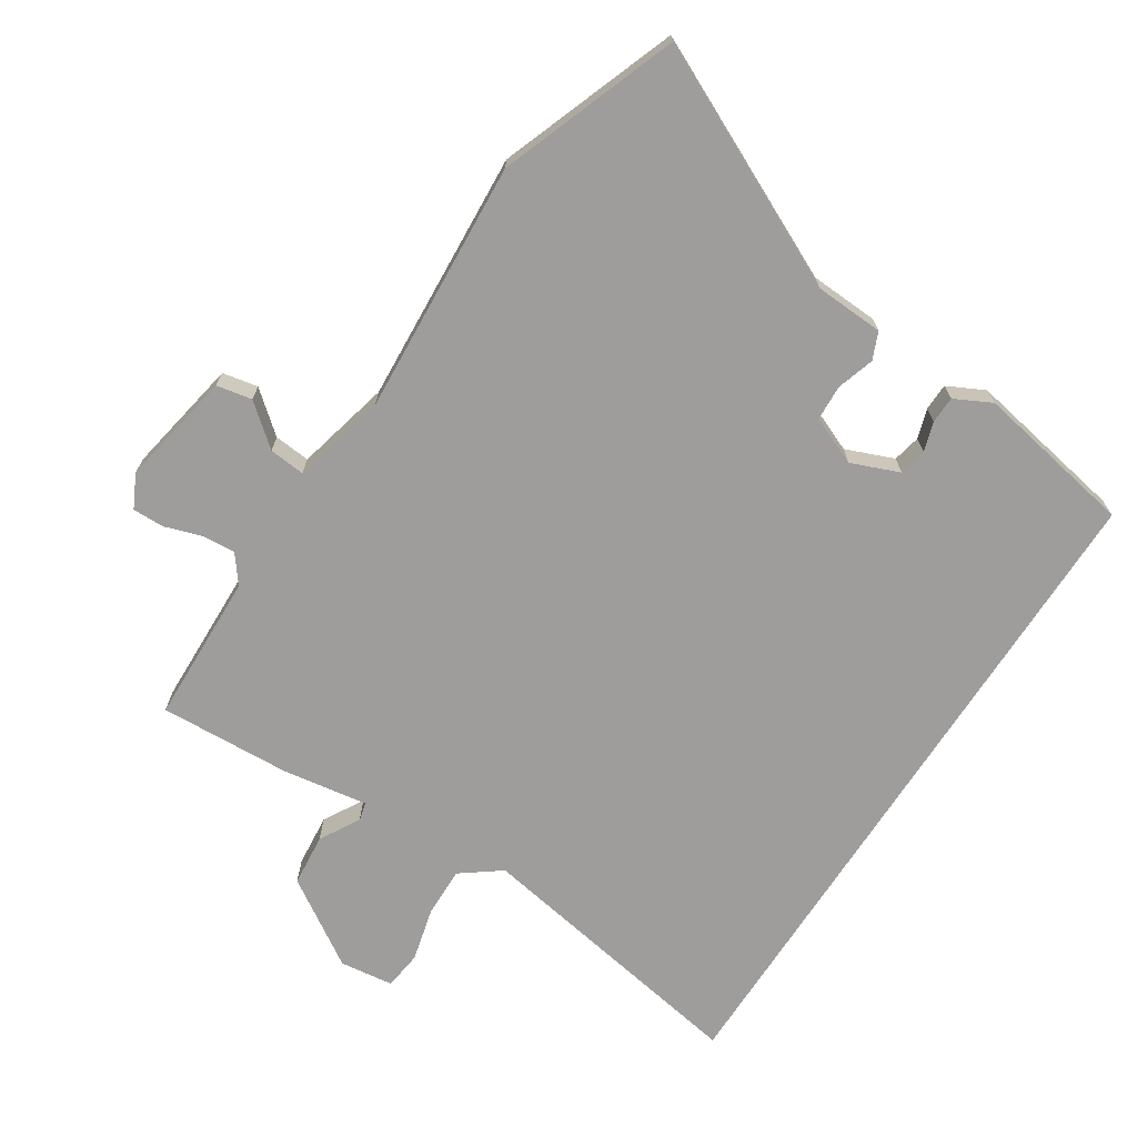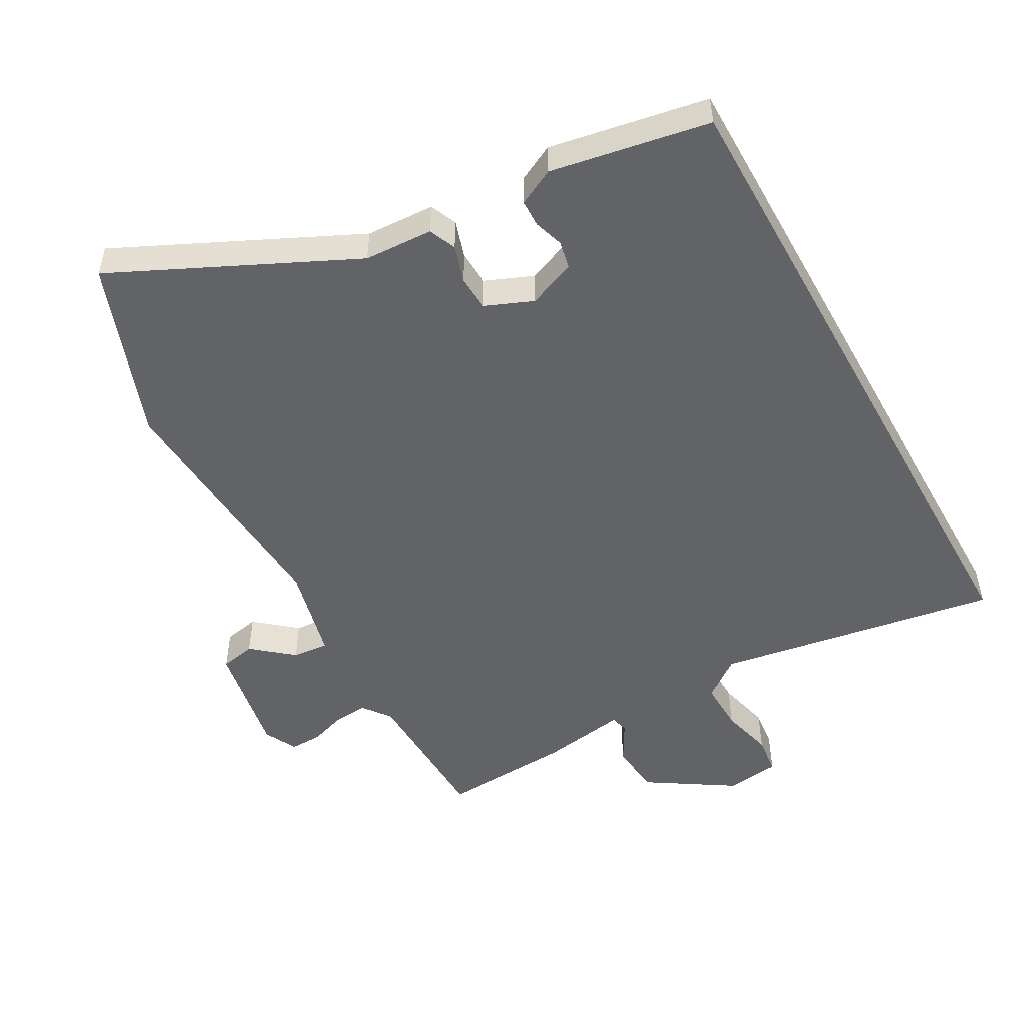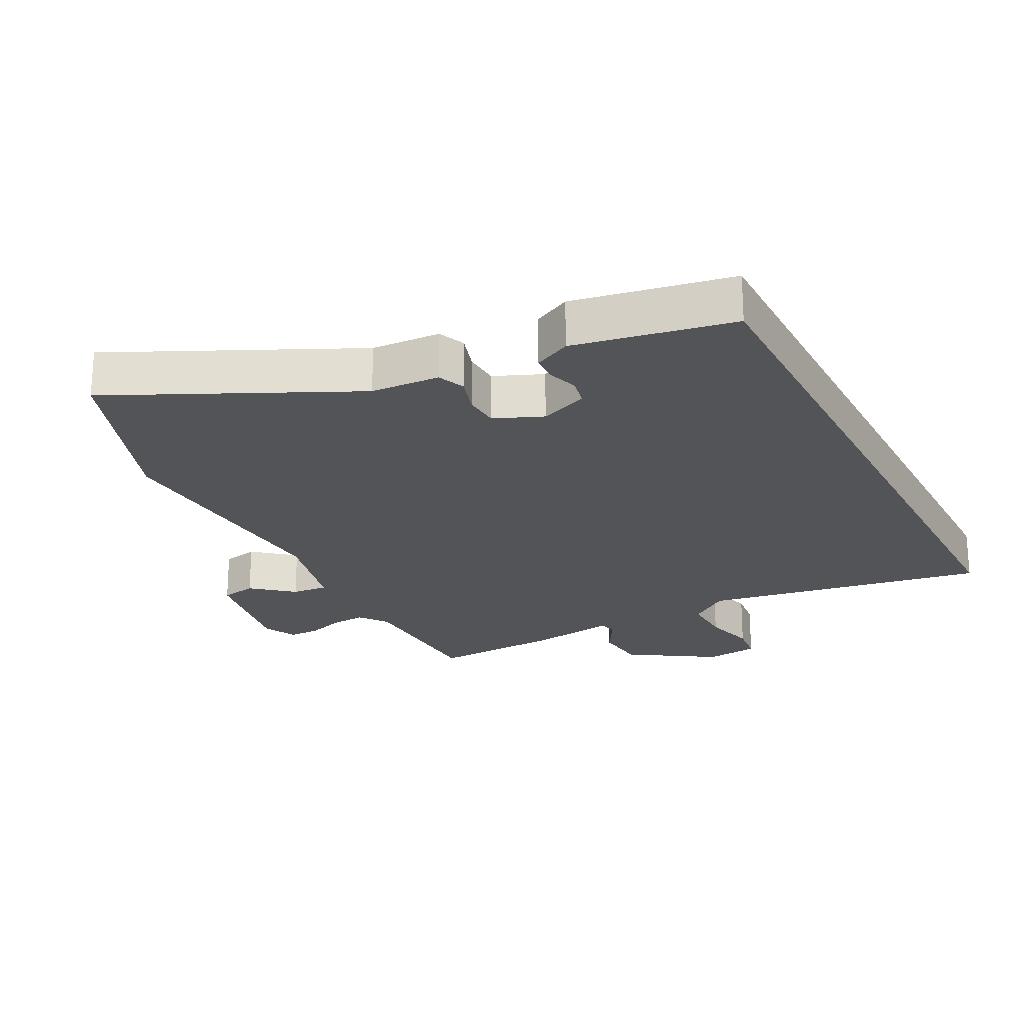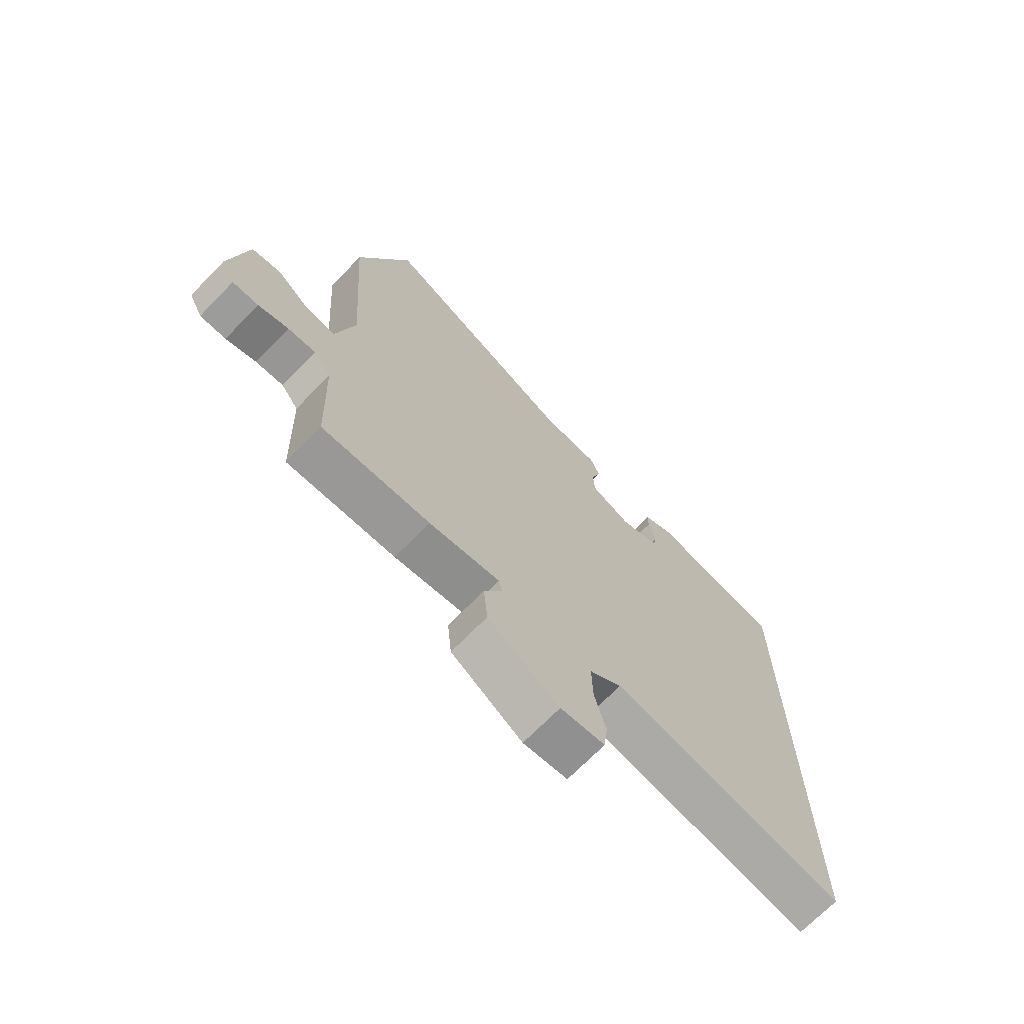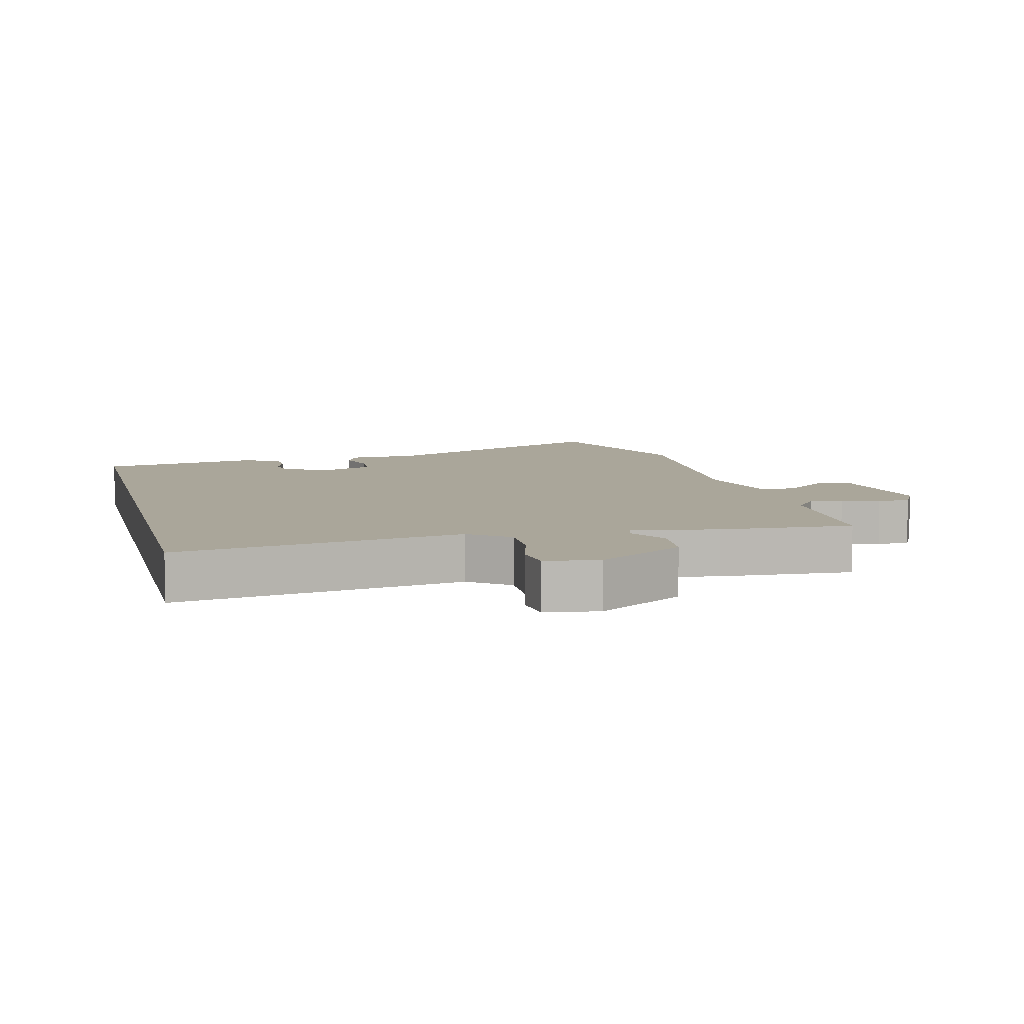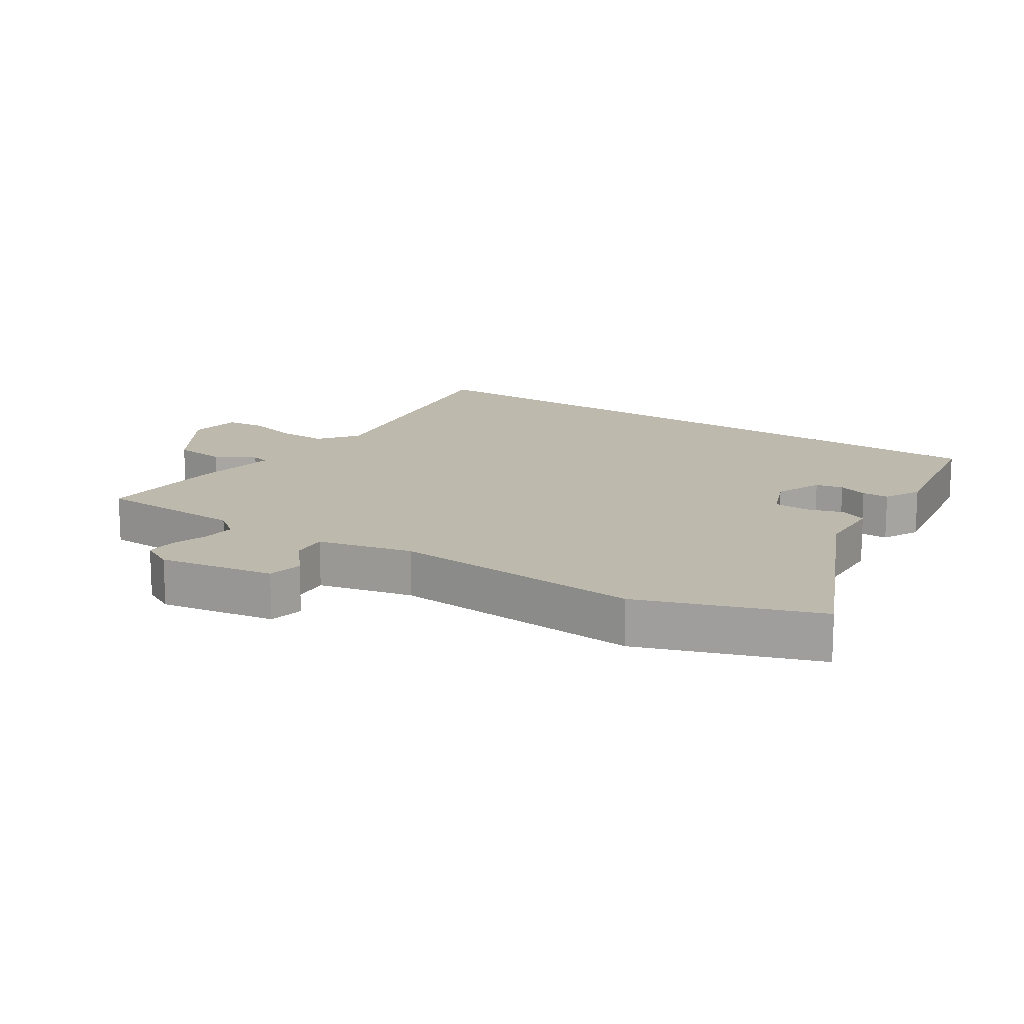
<metadata>
{"format":"obj","ext":"obj","renderer":"f3d","projection":"perspective","resolution":1024,"background":"white","views":[{"elev":-70.5,"azim":-33.0,"up":"+Y"},{"elev":-50.8,"azim":29.1,"up":"+Y"},{"elev":-23.0,"azim":27.3,"up":"+Y"},{"elev":-70.7,"azim":-44.4,"up":"+Z"},{"elev":7.8,"azim":166.3,"up":"+Y"},{"elev":15.2,"azim":-56.3,"up":"+Y"}]}
</metadata>
<code>
v 0.5 0.07 -0.575
v 0.061 0.07 -0.502
v 0 0.07 -0.548
v 0.002 0.07 -0.626
v 0.023 0.07 -0.708
v 0.016 0.07 -0.768
v -0.067 0.07 -0.779
v -0.201 0.07 -0.694
v -0.209 0.07 -0.613
v -0.174 0.07 -0.551
v -0.181 0.07 -0.523
v -0.314 0.07 -0.544
v -0.517 0.07 -0.555
v -0.525 0.07 -0.322
v -0.558 0.07 -0.279
v -0.61 0.07 -0.283
v -0.667 0.07 -0.302
v -0.716 0.07 -0.303
v -0.742 0.07 -0.252
v -0.71 0.07 -0.073
v -0.655 0.07 -0.062
v -0.592 0.07 -0.114
v -0.536 0.07 -0.119
v -0.501 0.07 0.028
v -0.528 0.07 0.422
v -0.428 0.07 0.697
v -0.058 0.07 0.522
v 0.049 0.07 0.517
v 0.067 0.07 0.475
v 0.049 0.07 0.417
v 0.052 0.07 0.362
v 0.127 0.07 0.331
v 0.201 0.07 0.361
v 0.21 0.07 0.404
v 0.195 0.07 0.45
v 0.196 0.07 0.492
v 0.253 0.07 0.521
v 0.5 0.07 0.477
v 0.5 0 -0.575
v 0.061 0 -0.502
v 0 0 -0.548
v 0.002 0 -0.626
v 0.023 0 -0.708
v 0.016 0 -0.768
v -0.067 0 -0.779
v -0.201 0 -0.694
v -0.209 0 -0.613
v -0.174 0 -0.551
v -0.181 0 -0.523
v -0.314 0 -0.544
v -0.517 0 -0.555
v -0.525 0 -0.322
v -0.558 0 -0.279
v -0.61 0 -0.283
v -0.667 0 -0.302
v -0.716 0 -0.303
v -0.742 0 -0.252
v -0.71 0 -0.073
v -0.655 0 -0.062
v -0.592 0 -0.114
v -0.536 0 -0.119
v -0.501 0 0.028
v -0.528 0 0.422
v -0.428 0 0.697
v -0.058 0 0.522
v 0.049 0 0.517
v 0.067 0 0.475
v 0.049 0 0.417
v 0.052 0 0.362
v 0.127 0 0.331
v 0.201 0 0.361
v 0.21 0 0.404
v 0.195 0 0.45
v 0.196 0 0.492
v 0.253 0 0.521
v 0.5 0 0.477
f 36 37 38
f 35 36 38
f 34 35 38
f 38 1 2
f 34 38 2
f 33 34 2
f 32 33 2 3
f 31 32 3
f 30 31 3
f 27 28 29 30
f 27 30 3
f 26 27 3
f 25 26 3
f 24 25 3
f 23 24 3 4
f 22 23 4 5
f 20 21 22
f 19 20 22
f 18 19 22
f 17 18 22
f 16 17 22
f 15 16 22
f 14 15 22
f 11 12 13 14
f 11 14 22
f 8 9 10
f 7 8 10
f 6 7 10
f 5 6 10
f 5 10 11
f 5 11 22
f 76 75 74
f 76 74 73
f 76 73 72
f 40 39 76
f 40 76 72
f 40 72 71
f 41 40 71 70
f 41 70 69
f 41 69 68
f 68 67 66 65
f 41 68 65
f 41 65 64
f 41 64 63
f 41 63 62
f 42 41 62 61
f 43 42 61 60
f 60 59 58
f 60 58 57
f 60 57 56
f 60 56 55
f 60 55 54
f 60 54 53
f 60 53 52
f 52 51 50 49
f 60 52 49
f 48 47 46
f 48 46 45
f 48 45 44
f 48 44 43
f 49 48 43
f 60 49 43
f 1 39 40 2
f 2 40 41 3
f 3 41 42 4
f 4 42 43 5
f 5 43 44 6
f 6 44 45 7
f 7 45 46 8
f 8 46 47 9
f 9 47 48 10
f 10 48 49 11
f 11 49 50 12
f 12 50 51 13
f 13 51 52 14
f 14 52 53 15
f 15 53 54 16
f 16 54 55 17
f 17 55 56 18
f 18 56 57 19
f 19 57 58 20
f 20 58 59 21
f 21 59 60 22
f 22 60 61 23
f 23 61 62 24
f 24 62 63 25
f 25 63 64 26
f 26 64 65 27
f 27 65 66 28
f 28 66 67 29
f 29 67 68 30
f 30 68 69 31
f 31 69 70 32
f 32 70 71 33
f 33 71 72 34
f 34 72 73 35
f 35 73 74 36
f 36 74 75 37
f 37 75 76 38
f 38 76 39 1

</code>
